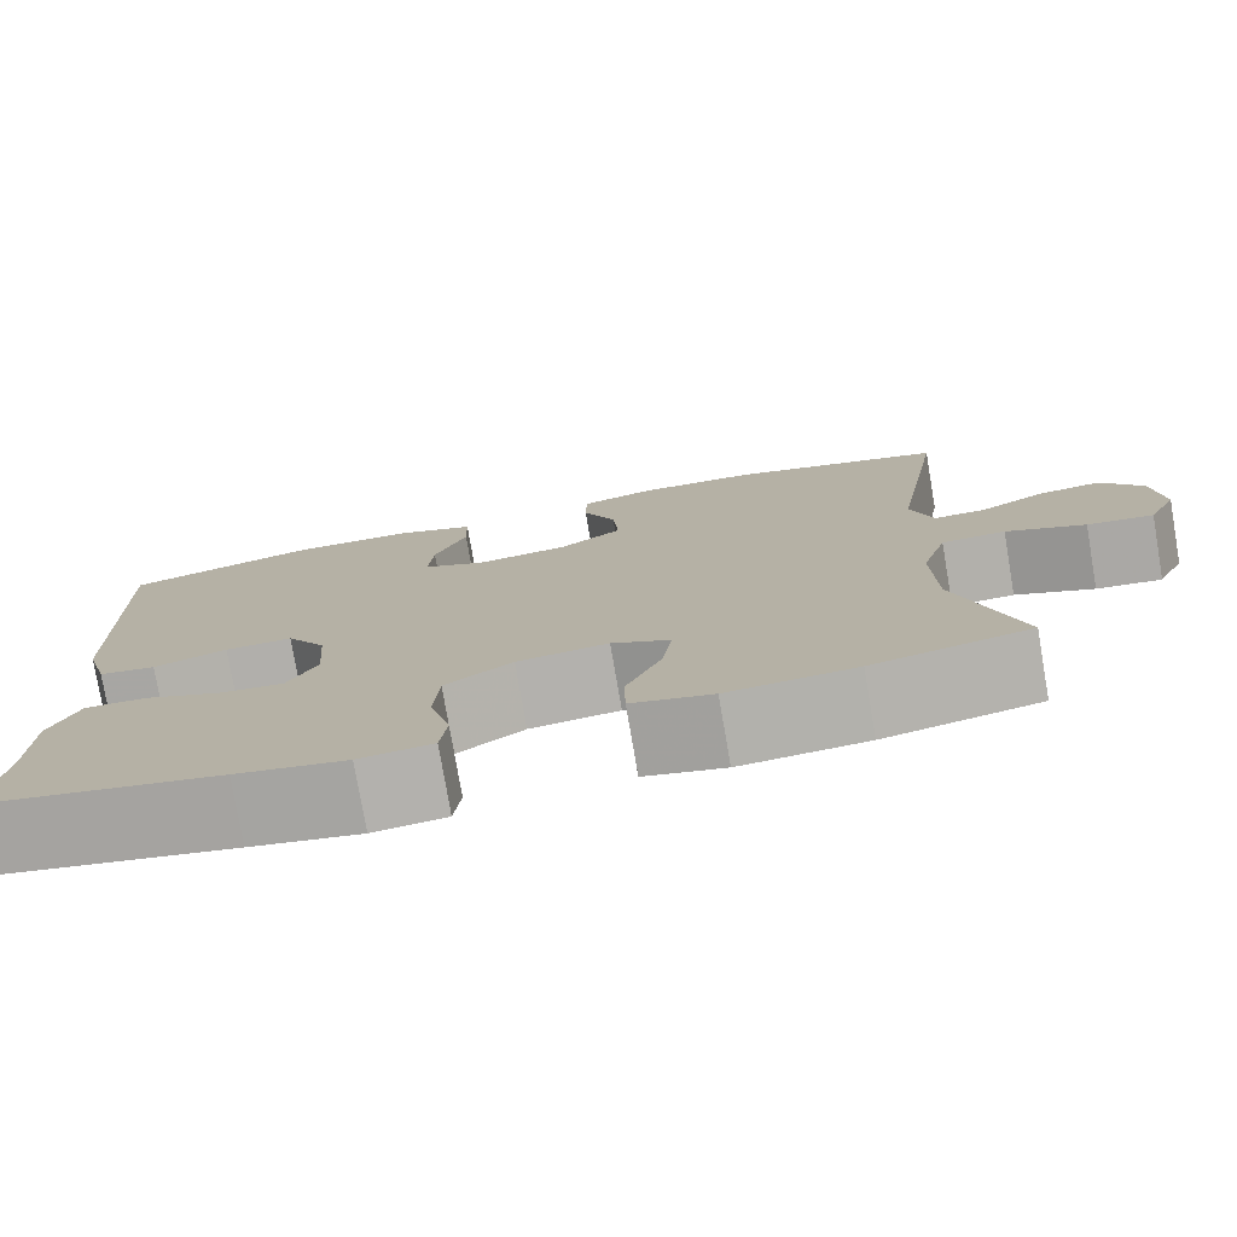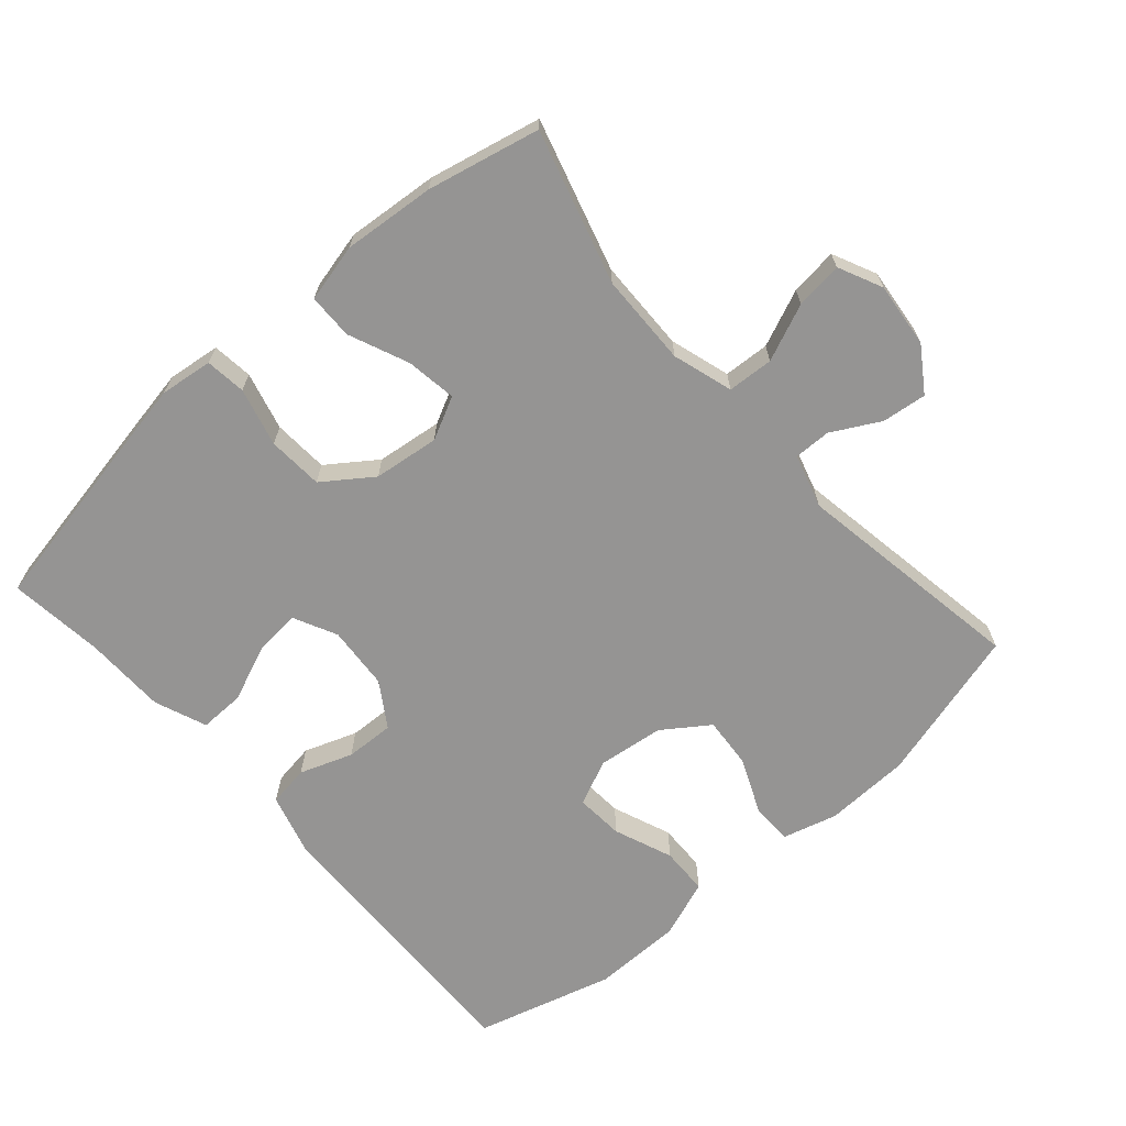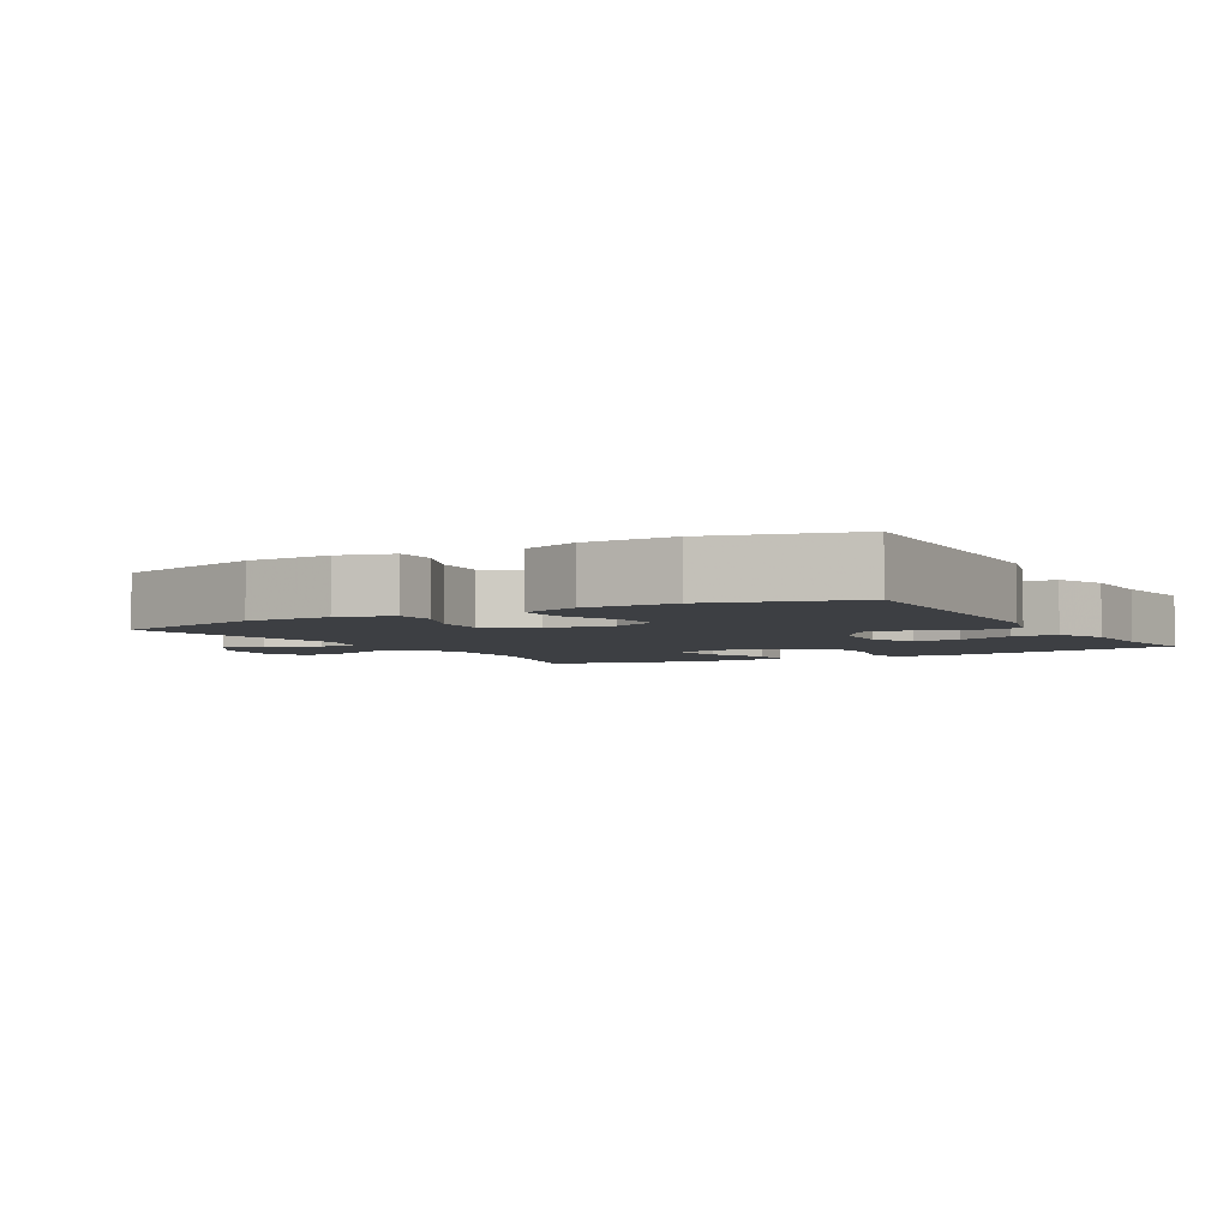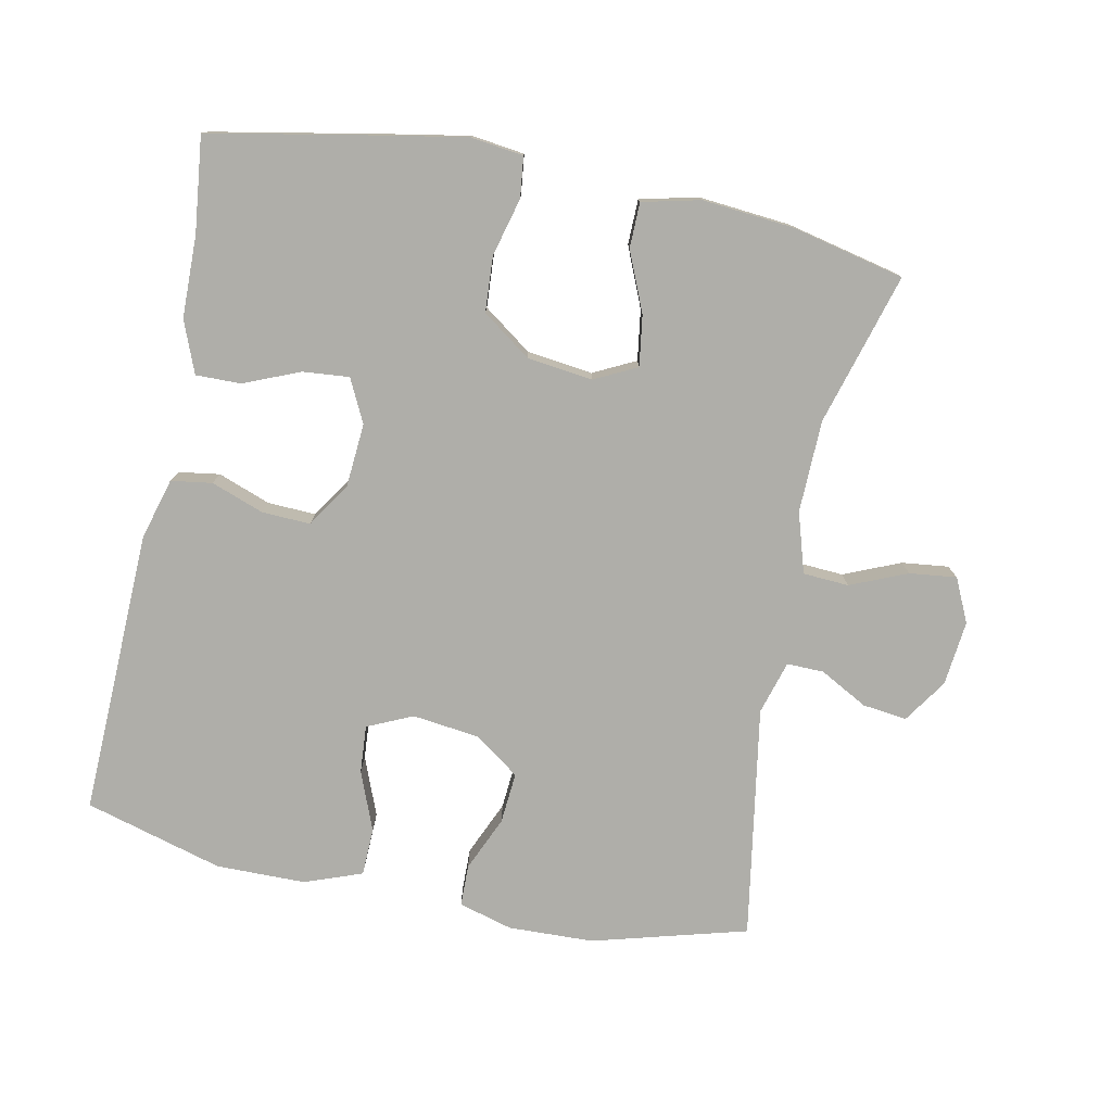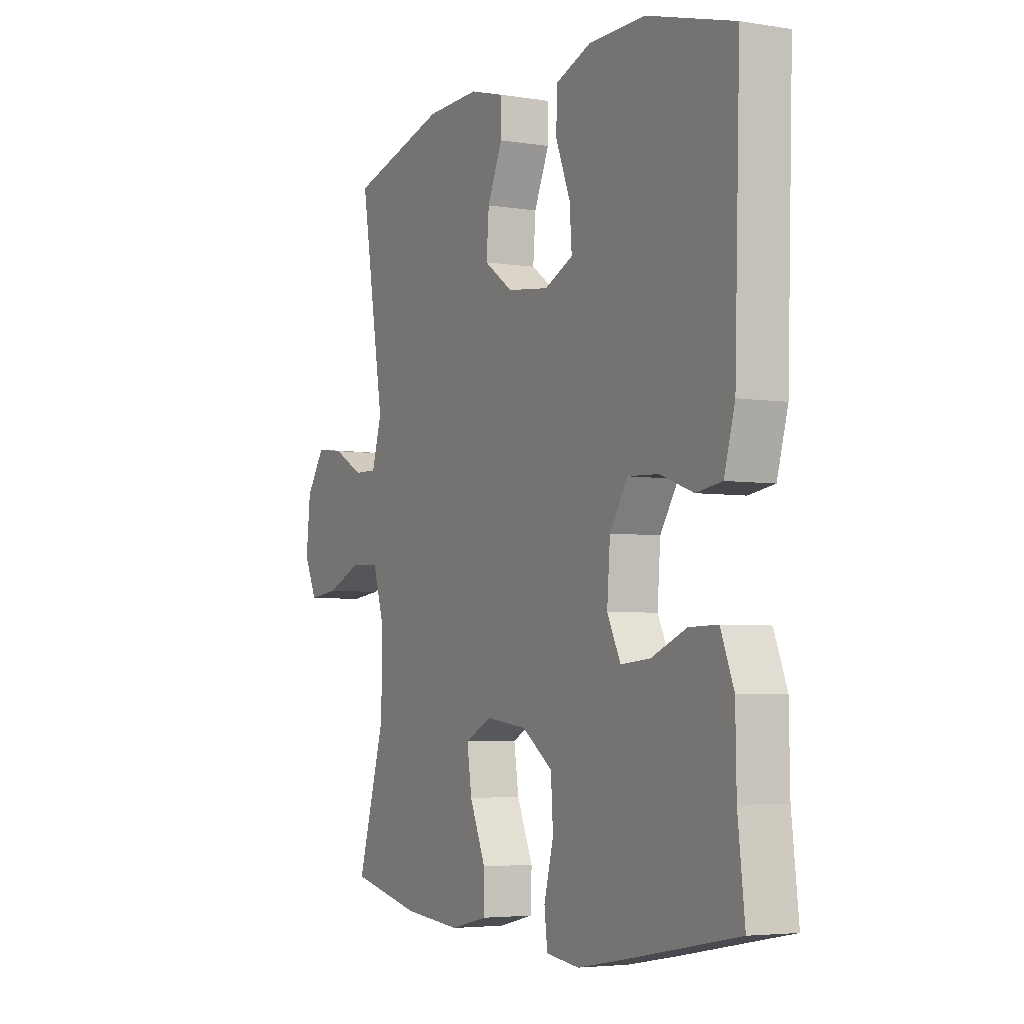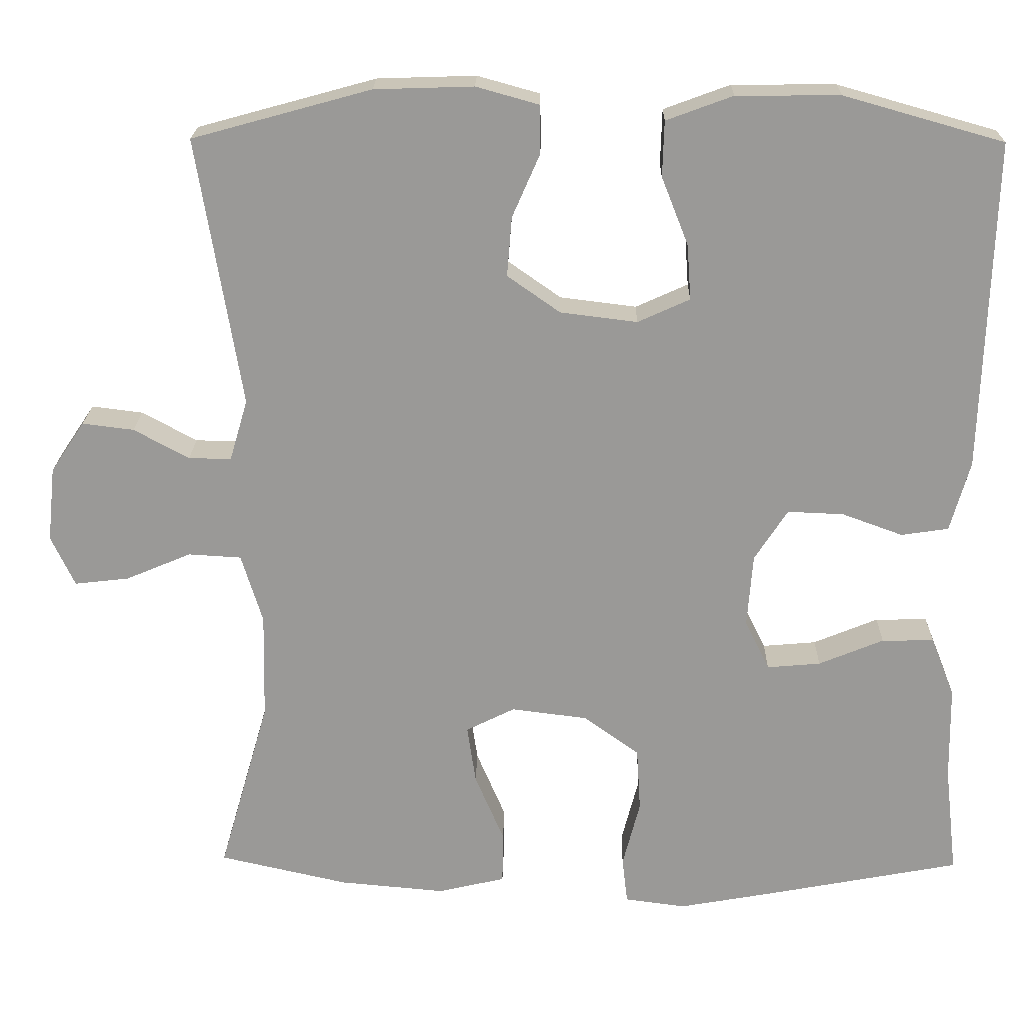
<metadata>
{"format":"obj","ext":"obj","renderer":"f3d","projection":"perspective","resolution":1024,"background":"white","views":[{"elev":-77.6,"azim":-170.3,"up":"+Z"},{"elev":-67.2,"azim":-138.7,"up":"+Y"},{"elev":-3.9,"azim":29.8,"up":"+Y"},{"elev":-77.5,"azim":168.5,"up":"+Y"},{"elev":-4.4,"azim":62.2,"up":"+Z"},{"elev":20.8,"azim":1.2,"up":"+Z"}]}
</metadata>
<code>
v 0.5 0.07 0.5
v 0.487 0.07 0.082
v 0.462 0.07 -0.007
v 0.402 0.07 -0.016
v 0.325 0.07 0.012
v 0.254 0.07 0.015
v 0.212 0.07 -0.05
v 0.205 0.07 -0.143
v 0.236 0.07 -0.206
v 0.304 0.07 -0.2
v 0.386 0.07 -0.166
v 0.452 0.07 -0.165
v 0.482 0.07 -0.241
v 0.484 0.07 -0.361
v 0.5 0.07 -0.5
v 0.248 0.07 -0.548
v 0.132 0.07 -0.569
v 0.055 0.07 -0.559
v 0.048 0.07 -0.5
v 0.07 0.07 -0.415
v 0.065 0.07 -0.334
v -0.006 0.07 -0.283
v -0.102 0.07 -0.271
v -0.164 0.07 -0.302
v -0.153 0.07 -0.376
v -0.116 0.07 -0.463
v -0.117 0.07 -0.529
v -0.202 0.07 -0.549
v -0.336 0.07 -0.537
v -0.5 0.07 -0.5
v -0.436 0.07 -0.278
v -0.433 0.07 -0.143
v -0.46 0.07 -0.055
v -0.527 0.07 -0.051
v -0.61 0.07 -0.086
v -0.679 0.07 -0.094
v -0.709 0.07 -0.03
v -0.699 0.07 0.065
v -0.656 0.07 0.129
v -0.591 0.07 0.121
v -0.521 0.07 0.083
v -0.467 0.07 0.082
v -0.444 0.07 0.16
v -0.5 0.07 0.5
v -0.274 0.07 0.562
v -0.149 0.07 0.566
v -0.07 0.07 0.544
v -0.069 0.07 0.483
v -0.104 0.07 0.403
v -0.11 0.07 0.328
v -0.043 0.07 0.281
v 0.054 0.07 0.269
v 0.12 0.07 0.299
v 0.115 0.07 0.369
v 0.081 0.07 0.455
v 0.083 0.07 0.525
v 0.167 0.07 0.556
v 0.298 0.07 0.557
v 0.5 0 0.5
v 0.487 0 0.082
v 0.462 0 -0.007
v 0.402 0 -0.016
v 0.325 0 0.012
v 0.254 0 0.015
v 0.212 0 -0.05
v 0.205 0 -0.143
v 0.236 0 -0.206
v 0.304 0 -0.2
v 0.386 0 -0.166
v 0.452 0 -0.165
v 0.482 0 -0.241
v 0.484 0 -0.361
v 0.5 0 -0.5
v 0.248 0 -0.548
v 0.132 0 -0.569
v 0.055 0 -0.559
v 0.048 0 -0.5
v 0.07 0 -0.415
v 0.065 0 -0.334
v -0.006 0 -0.283
v -0.102 0 -0.271
v -0.164 0 -0.302
v -0.153 0 -0.376
v -0.116 0 -0.463
v -0.117 0 -0.529
v -0.202 0 -0.549
v -0.336 0 -0.537
v -0.5 0 -0.5
v -0.436 0 -0.278
v -0.433 0 -0.143
v -0.46 0 -0.055
v -0.527 0 -0.051
v -0.61 0 -0.086
v -0.679 0 -0.094
v -0.709 0 -0.03
v -0.699 0 0.065
v -0.656 0 0.129
v -0.591 0 0.121
v -0.521 0 0.083
v -0.467 0 0.082
v -0.444 0 0.16
v -0.5 0 0.5
v -0.274 0 0.562
v -0.149 0 0.566
v -0.07 0 0.544
v -0.069 0 0.483
v -0.104 0 0.403
v -0.11 0 0.328
v -0.043 0 0.281
v 0.054 0 0.269
v 0.12 0 0.299
v 0.115 0 0.369
v 0.081 0 0.455
v 0.083 0 0.525
v 0.167 0 0.556
v 0.298 0 0.557
f 54 55 56 57
f 53 54 57 58
f 46 47 48 49
f 46 49 50
f 43 44 45 46
f 42 43 46 50
f 38 39 40 41
f 38 41 42
f 37 38 42
f 34 35 36 37
f 33 34 37 42
f 32 33 42 50
f 28 29 30 31
f 25 26 27 28
f 24 25 28 31
f 23 24 31 32
f 17 18 19 20
f 17 20 21
f 14 15 16 17
f 14 17 21
f 13 14 21 22
f 10 11 12 13
f 9 10 13 22
f 2 3 4 5
f 2 5 6
f 53 58 1 2
f 52 53 2 6
f 51 52 6 7
f 50 51 7 8
f 22 23 32 50
f 8 9 22 50
f 115 114 113 112
f 116 115 112 111
f 107 106 105 104
f 108 107 104
f 104 103 102 101
f 108 104 101 100
f 99 98 97 96
f 100 99 96
f 100 96 95
f 95 94 93 92
f 100 95 92 91
f 108 100 91 90
f 89 88 87 86
f 86 85 84 83
f 89 86 83 82
f 90 89 82 81
f 78 77 76 75
f 79 78 75
f 75 74 73 72
f 79 75 72
f 80 79 72 71
f 71 70 69 68
f 80 71 68 67
f 63 62 61 60
f 64 63 60
f 60 59 116 111
f 64 60 111 110
f 65 64 110 109
f 66 65 109 108
f 108 90 81 80
f 108 80 67 66
f 1 59 60 2
f 2 60 61 3
f 3 61 62 4
f 4 62 63 5
f 5 63 64 6
f 6 64 65 7
f 7 65 66 8
f 8 66 67 9
f 9 67 68 10
f 10 68 69 11
f 11 69 70 12
f 12 70 71 13
f 13 71 72 14
f 14 72 73 15
f 15 73 74 16
f 16 74 75 17
f 17 75 76 18
f 18 76 77 19
f 19 77 78 20
f 20 78 79 21
f 21 79 80 22
f 22 80 81 23
f 23 81 82 24
f 24 82 83 25
f 25 83 84 26
f 26 84 85 27
f 27 85 86 28
f 28 86 87 29
f 29 87 88 30
f 30 88 89 31
f 31 89 90 32
f 32 90 91 33
f 33 91 92 34
f 34 92 93 35
f 35 93 94 36
f 36 94 95 37
f 37 95 96 38
f 38 96 97 39
f 39 97 98 40
f 40 98 99 41
f 41 99 100 42
f 42 100 101 43
f 43 101 102 44
f 44 102 103 45
f 45 103 104 46
f 46 104 105 47
f 47 105 106 48
f 48 106 107 49
f 49 107 108 50
f 50 108 109 51
f 51 109 110 52
f 52 110 111 53
f 53 111 112 54
f 54 112 113 55
f 55 113 114 56
f 56 114 115 57
f 57 115 116 58
f 58 116 59 1

</code>
